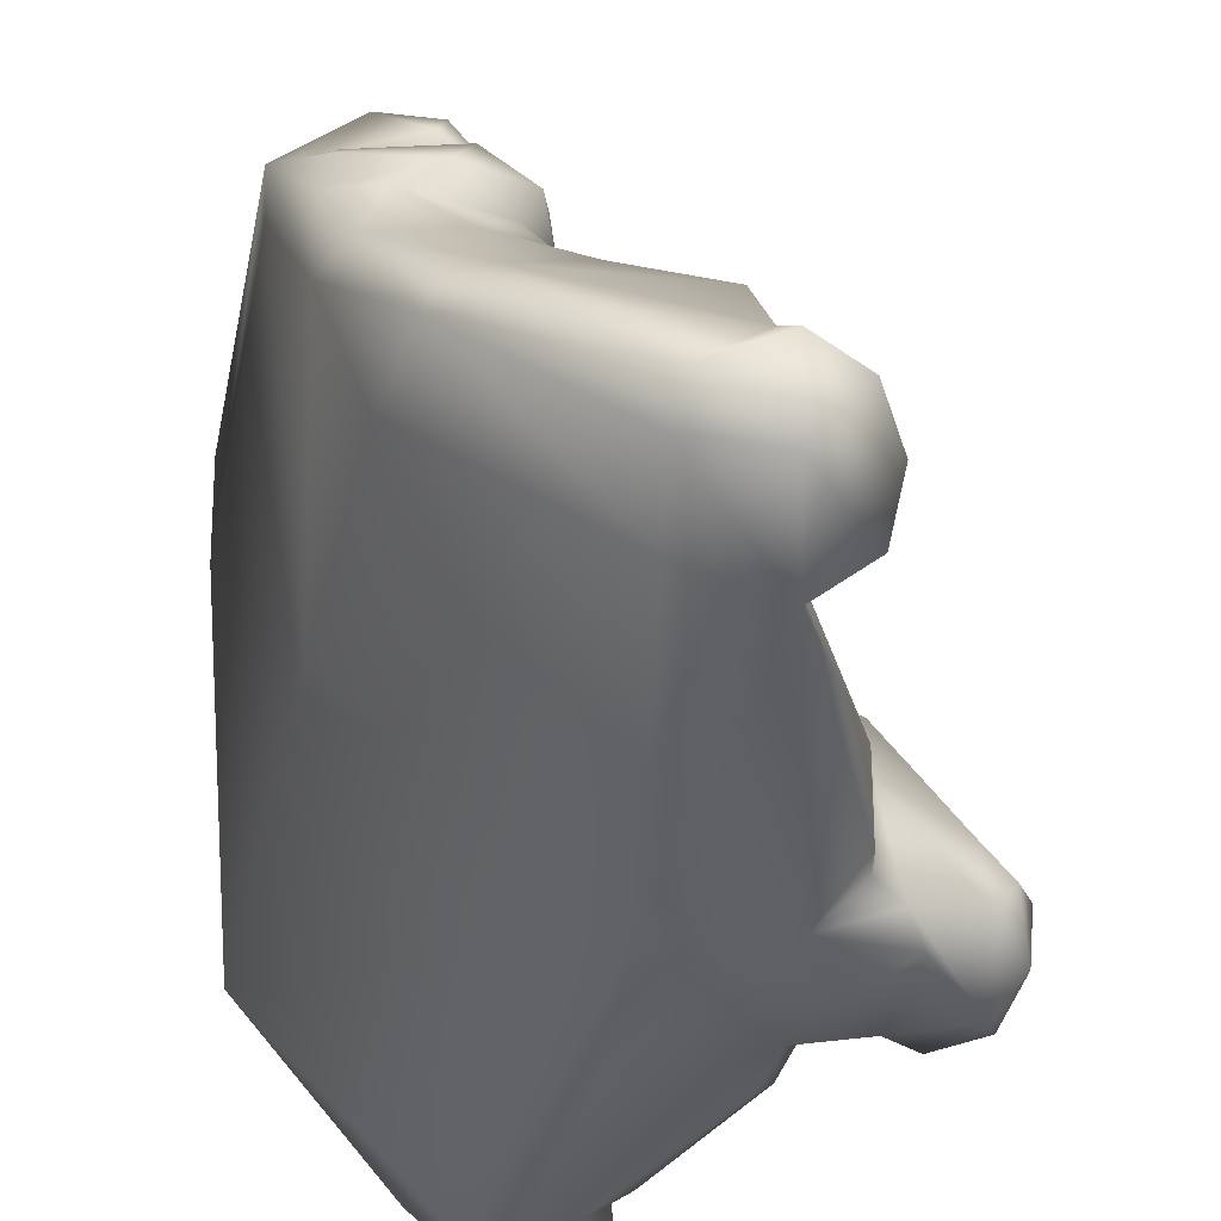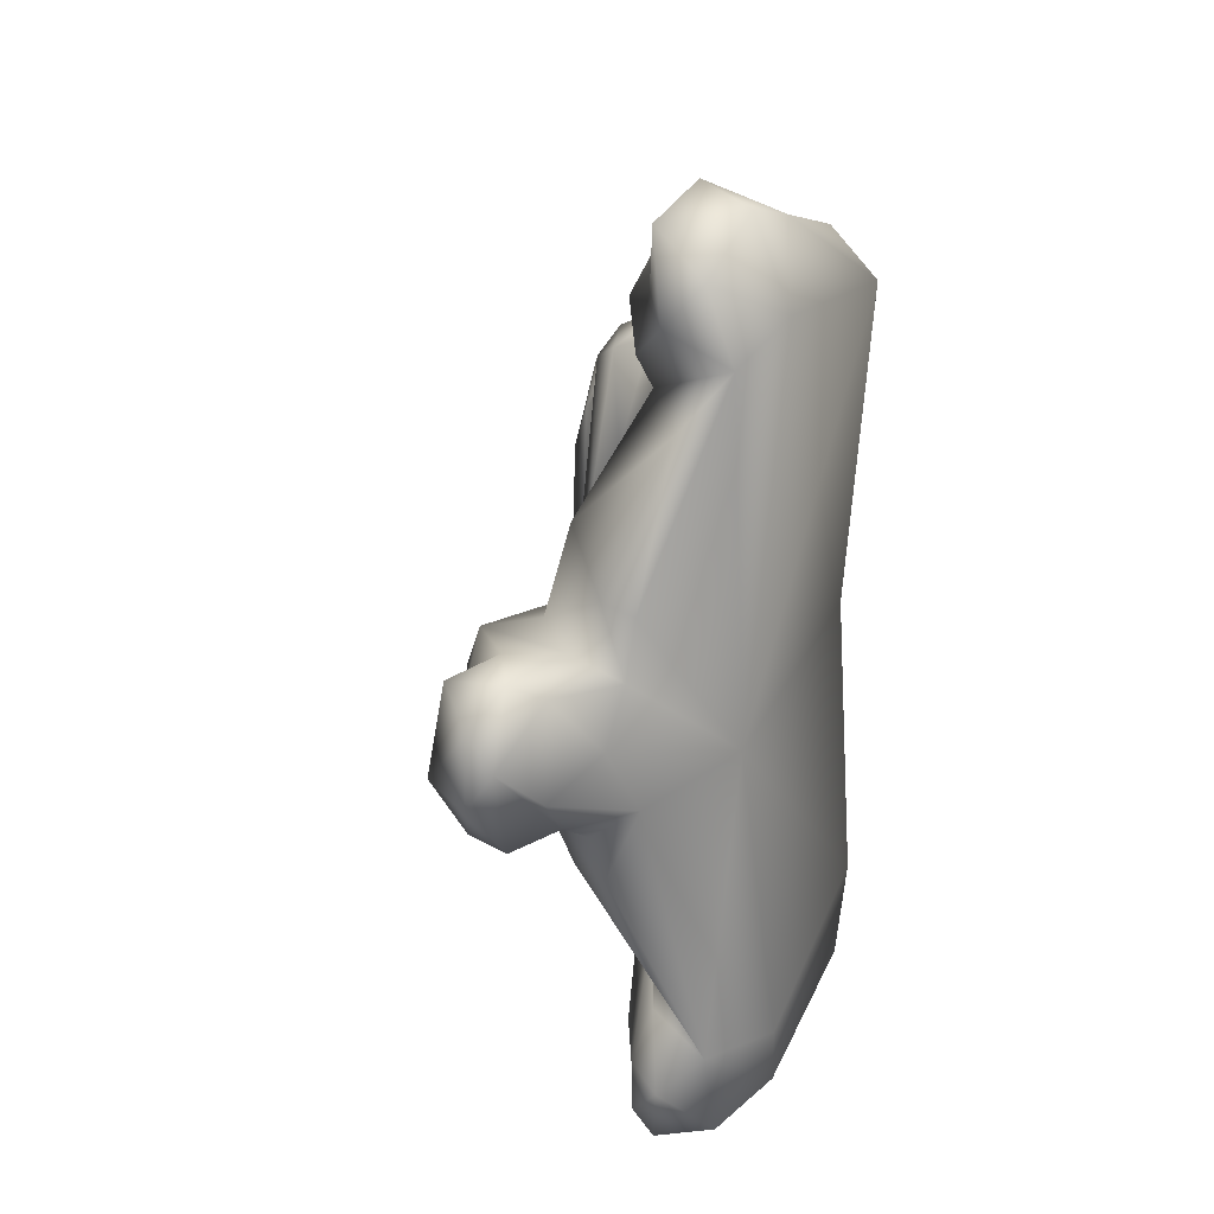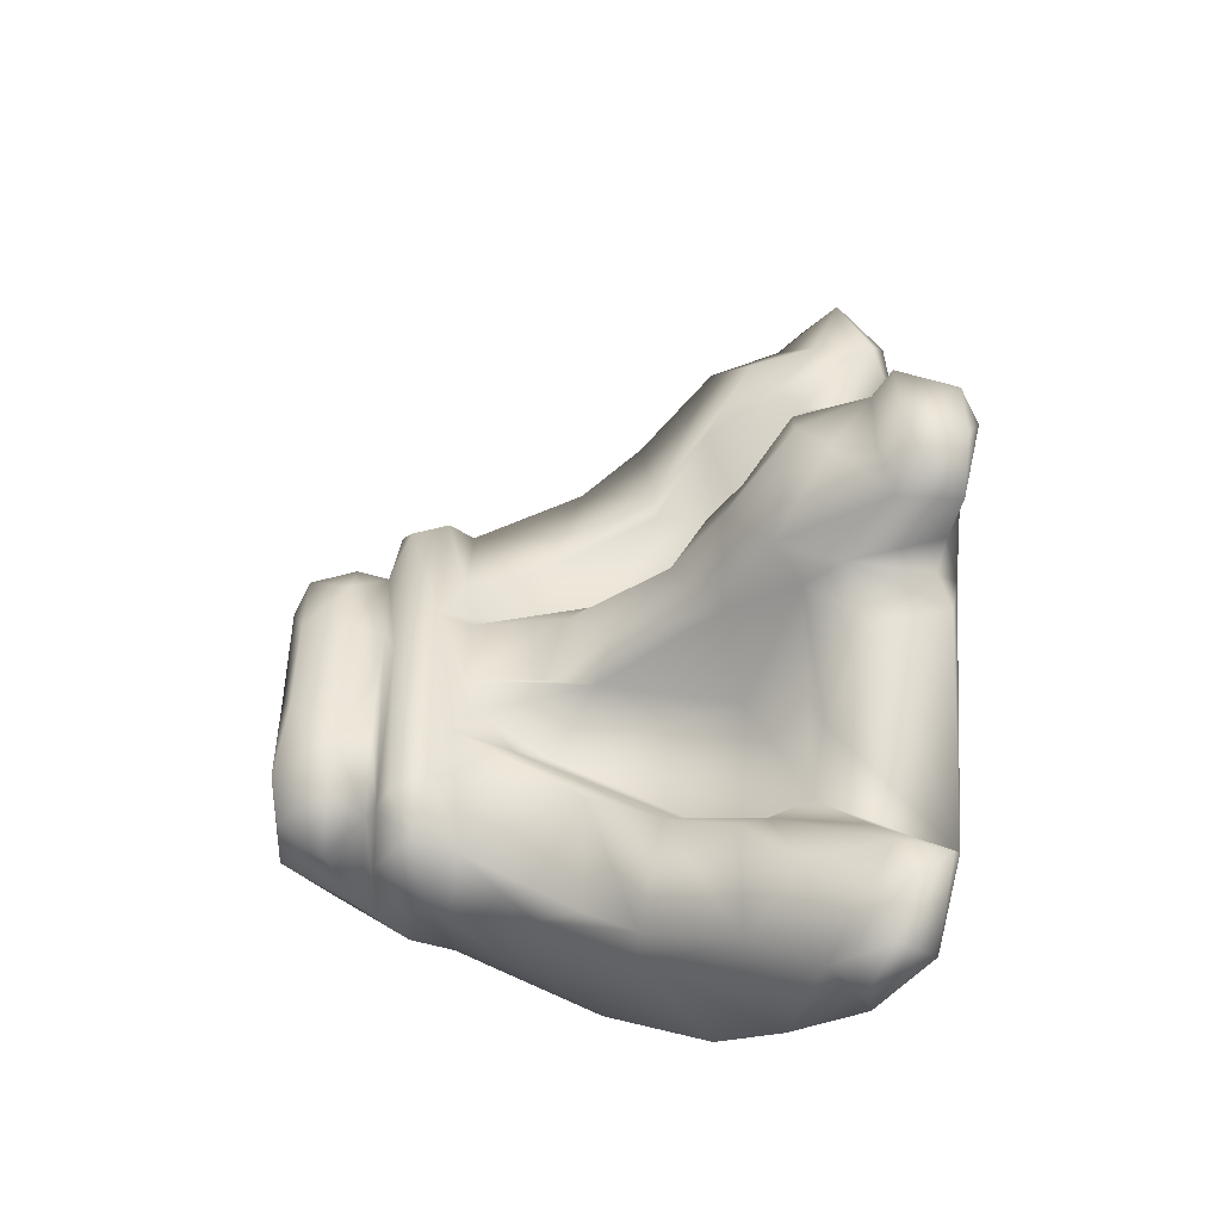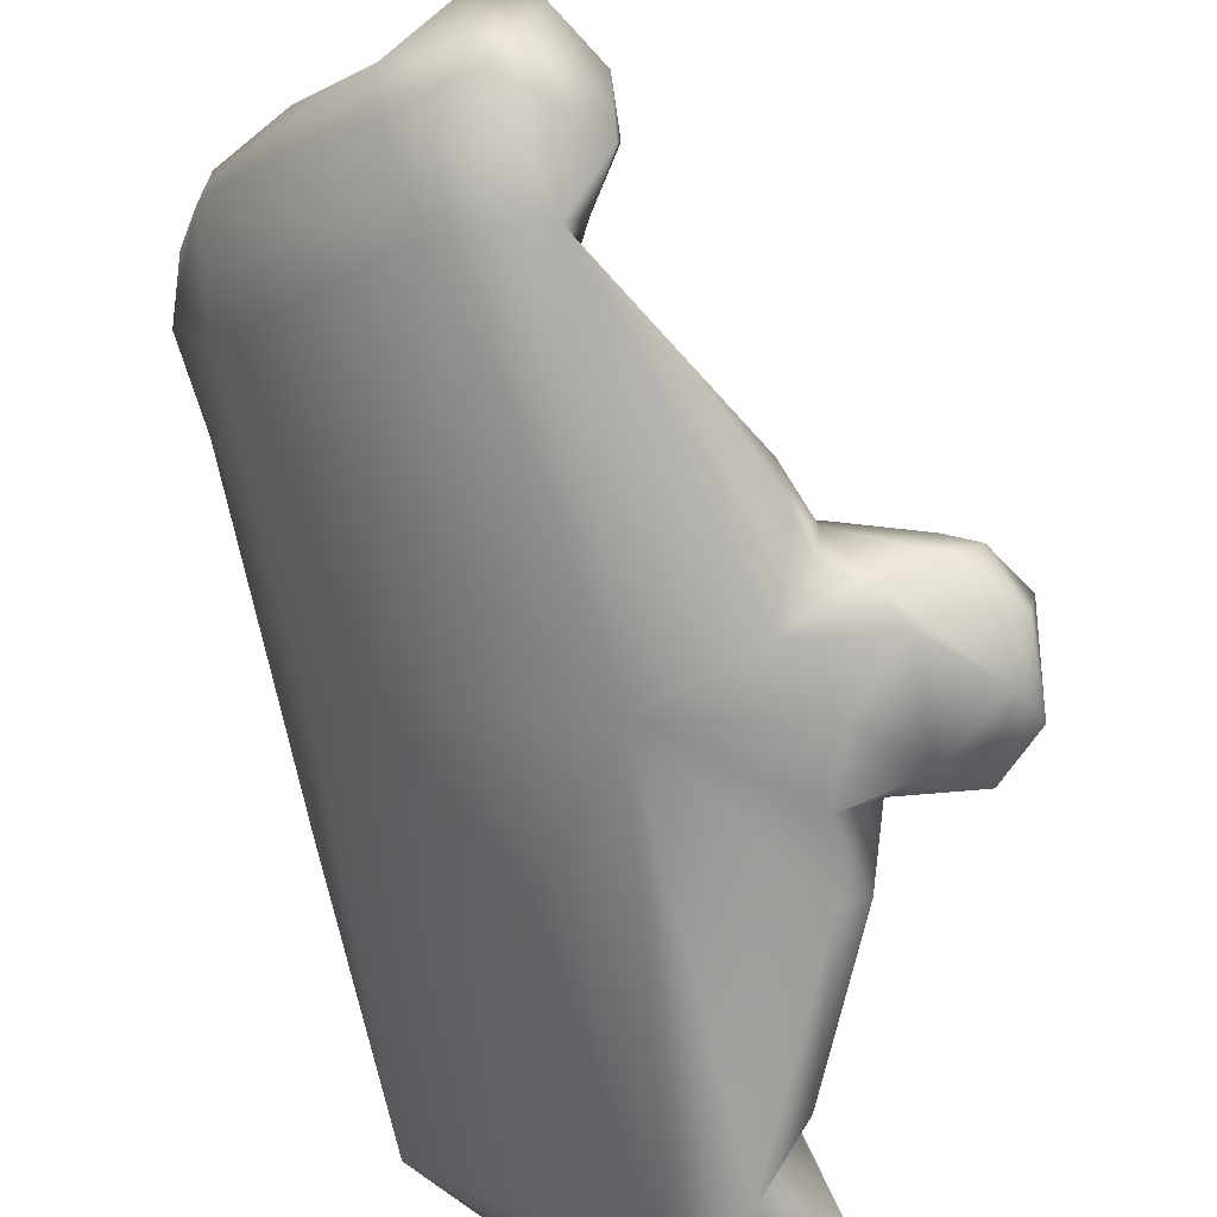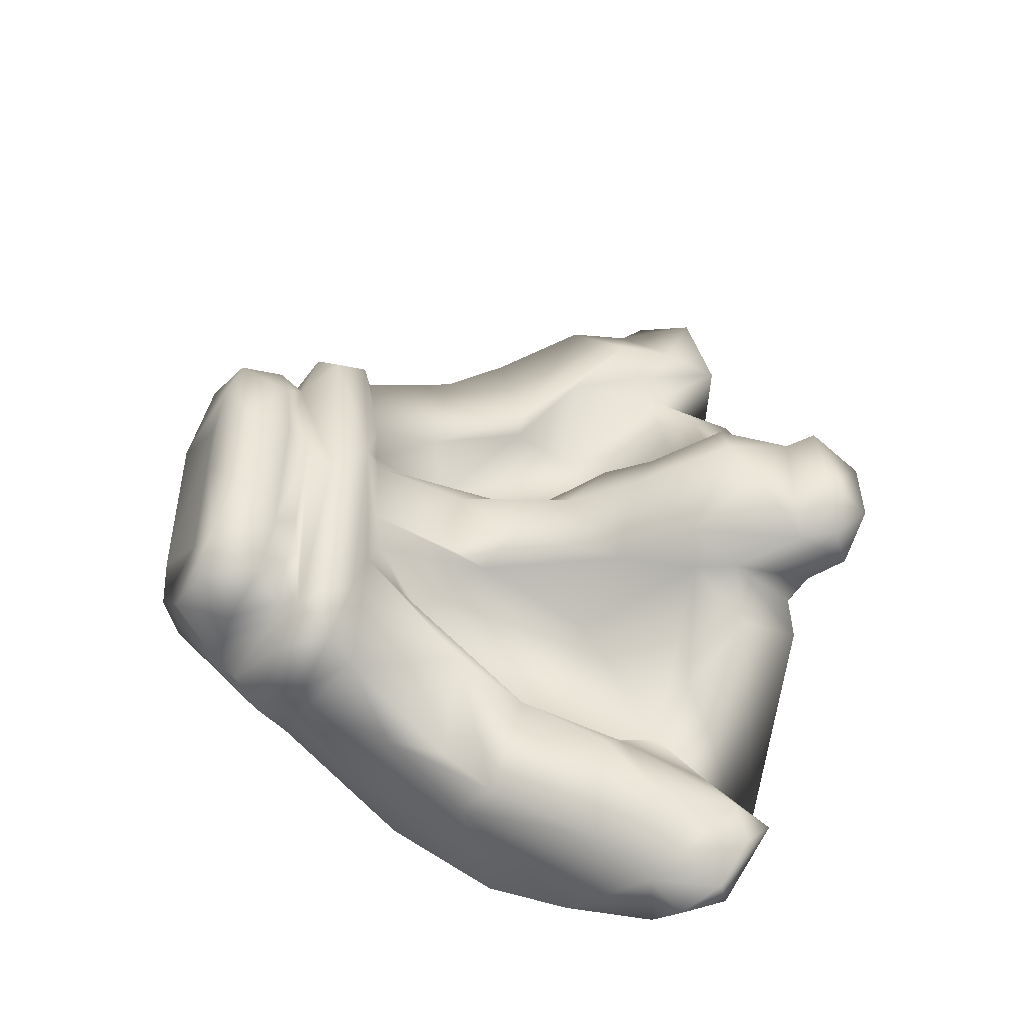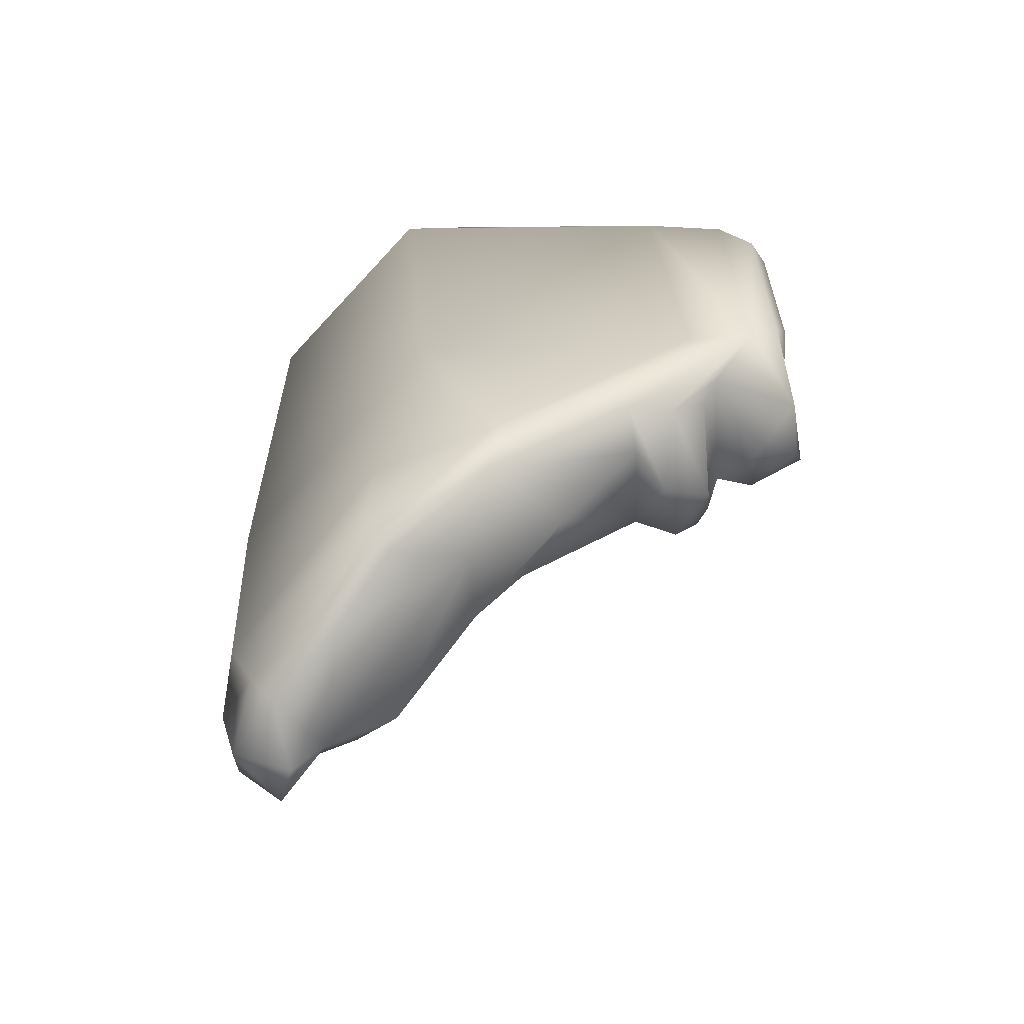
<metadata>
{"format":"obj","ext":"obj","renderer":"f3d","projection":"perspective","resolution":1024,"background":"white","views":[{"elev":-44.1,"azim":-12.0,"up":"+Z"},{"elev":22.2,"azim":154.8,"up":"+Y"},{"elev":-48.0,"azim":84.5,"up":"+Y"},{"elev":-72.9,"azim":12.2,"up":"+Z"},{"elev":-44.8,"azim":51.6,"up":"+Y"},{"elev":-59.9,"azim":-87.7,"up":"+Y"}]}
</metadata>
<code>
g Foot-04
v 0.0005049 -0.001501 -0.001642
v 0.0005643 -0.001237 -0.001747
v 1.38e-05 -0.001337 -0.001212
v 0.0008648 -0.001226 -0.001815
v 0.000773 -0.001582 -0.001726
v 0.0005331 -0.001612 -0.001556
v 0.001016 -0.001359 -0.001755
v 0.0007515 -0.001719 -0.001503
v 0.0007285 -0.001608 -0.001385
v 0.0002959 -0.001529 -0.001324
v 0.0009259 -0.001667 -0.001558
v 0.001032 -0.001496 -0.00161
v 0.001019 -0.001331 -0.001575
v 0.0009162 -0.001176 -0.001526
v 5.68e-05 -0.001393 -0.001125
v 0.0002069 -0.001218 -0.0008599
v -0.000122 -0.001168 -0.0007735
v -0.0001971 -0.0009697 -0.0007318
v -0.000195 -0.0008578 -0.0002607
v -0.000309 -0.0005167 0.0002206
v 0.0007704 -0.00104 -0.001223
v 0.000901 -0.001342 -0.001304
v 0.0006981 -0.001498 -0.001136
v 0.0008218 -0.0009951 -0.001365
v 0.0007821 -0.001091 -0.001131
v 0.0005357 -0.0008516 -0.0009086
v 0.0004283 -0.001259 -0.0008415
v 0.0001796 -0.001024 -0.0005116
v -2.287e-05 -0.0008847 -0.0002349
v 0.0002976 -0.0008445 -0.0002397
v 0.0003489 -0.001121 -0.0006681
v 0.0004416 -0.0006824 -0.0006547
v 0.000433 -0.0008379 -0.001187
v 0.000124 -0.00092 -0.0001316
v 0.0003722 -0.0004234 -0.0004132
v -0.0001664 -0.0008473 -0.0001006
v 0.000426 -0.0003977 -0.0002037
v 0.0002809 -0.0003538 -0.0005586
v 0.0005978 -0.0003384 -0.001198
v 0.0003894 -0.000251 -0.0002867
v 0.0005787 -0.0002777 -0.0006818
v 0.0004339 -0.0001435 -0.0002227
v 0.0004962 0.0001304 -0.0001211
v 0.0004519 -0.0006052 -0.0001239
v 0.0003665 -0.0008335 -8.89e-05
v 0.000193 -0.0008437 3.428e-05
v 0.0003282 -0.0007077 4.386e-05
v 0.0004114 -0.0006832 4.341e-06
v 0.0004692 -4.03e-05 3.035e-05
v -0.000146 -0.0007616 2.226e-05
v -0.0002056 -0.0006843 7.355e-05
v 0.0002297 -0.0006553 8.217e-05
v 0.0003305 0.000179 7.3e-05
v 0.000248 0.0005737 8.034e-05
v 0.0004073 0.0006641 4.843e-06
v 0.0002956 0.0007602 4.105e-05
v 0.0003242 -0.000278 9.002e-05
v 0.0003672 -0.0003843 0.0002098
v 0.0002943 -1.308e-05 9.234e-05
v 0.0003738 0.0001635 0.0001942
v 0.0004064 0.0007305 -0.0001336
v 0.0001059 -0.0007256 0.0002154
v 0.0002955 -0.0006025 0.0002172
v -5.714e-05 -0.000625 0.0003732
v 0.0001456 -0.0006308 0.0003852
v 0.0002447 -0.000502 0.0004187
v 0.0003338 0.0001826 0.0003764
v 0.0003387 -0.0002278 0.000379
v 0.0001572 -4.377e-05 0.0004245
v 9.184e-06 -0.0003521 0.0003665
v -0.0002775 -0.0004265 0.0003248
v 0.0003589 0.0003964 0.0002125
v 2.162e-05 0.000315 0.0003645
v 0.0002074 0.0003818 0.0004218
v 0.000237 0.0005344 0.0003768
v -0.0002074 -0.0002921 0.0003697
v -0.0002071 0.0003771 0.0003598
v -0.0002882 0.000388 0.0003086
v -1.912e-05 0.0006026 0.0003609
v -0.0003049 0.0005111 0.0001855
v -0.0002782 0.0006449 -0.0001032
v 0.000274 0.0005768 0.0002021
v 7.97e-05 0.0006714 0.0001926
v -0.0001624 0.0006435 8.903e-05
v 1.699e-05 0.0007755 1.02e-05
v -0.0001669 0.0007977 -0.000109
v 0.0001702 0.0008648 -0.0001266
v -6.022e-05 0.0008297 -0.000239
v -7.247e-05 0.001205 -0.0009231
v 0.0003034 0.000786 -0.0002322
v 0.0001655 0.001068 -0.000697
v 0.0001498 0.001405 -0.001232
v 0.0007313 0.00156 -0.001392
v 0.0004744 0.001532 -0.001531
v 0.0003354 0.001051 -0.0006451
v 0.0004202 0.0003672 -0.0002141
v 0.0004338 0.0004914 -0.0005108
v 0.0004462 0.001229 -0.0008661
v 0.000376 0.0002625 -0.0002431
v 0.000542 0.0008396 -0.0009053
v 0.0004022 0.0001797 -0.0002404
v 0.000264 0.0003758 -0.0006654
v 0.0006848 0.001437 -0.001126
v 0.0005163 0.0007345 -0.0009154
v 0.0008809 0.001254 -0.001249
v 0.0007148 0.00101 -0.001089
v 0.0004767 0.0007846 -0.001248
v 0.0008759 0.0009964 -0.001415
v 0.0009039 0.00109 -0.001346
v 0.0009314 0.001337 -0.001496
v 0.000999 0.001275 -0.001708
v 0.0009712 0.001569 -0.001595
v 0.0007611 0.001663 -0.001488
v 0.0006549 0.001587 -0.001635
v 0.0005851 0.001282 -0.001761
v 0.0008862 0.001419 -0.00178
v 0.0008066 0.001152 -0.001823
v 0.0009833 0.0009646 -0.001781
v 0.001145 0.0004273 -0.00185
v 0.001225 0.0004638 -0.001769
v 0.001176 0.000214 -0.001847
v 0.001155 0.00059 -0.001403
v 0.00104 0.0005282 -0.00132
v 0.0006629 0.0002806 -0.001228
v 0.001145 0.0002869 -0.00132
v 0.00126 0.0002904 -0.00142
v 0.001296 0.0002697 -0.00166
v 0.001421 0.000236 -0.001278
v 0.0005744 0.0002183 -0.0009264
v 0.001133 0.0002095 -0.001146
v 0.001418 0.0001854 -0.0018
v 0.001255 6.048e-06 -0.001867
v 0.0009533 0.0002185 -0.00104
v 0.0005577 7.104e-05 -0.0005663
v 0.0008614 4.71e-05 -0.0009192
v 0.001117 4.911e-05 -0.001073
v 0.0005147 -0.0002017 -0.0005006
v 0.0007133 -0.0001362 -0.0007349
v 0.0009655 -0.0002735 -0.001076
v 0.001466 0.0001114 -0.001276
v 0.001159 -0.0003298 -0.00132
v 0.001289 -0.0002802 -0.001206
v 0.001277 -0.000337 -0.001442
v 0.001004 -0.0008236 -0.001385
v 0.001211 -0.0005452 -0.001539
v 0.001225 -0.0004796 -0.001802
v 0.001129 -0.000224 -0.001859
v 0.001258 -0.0003362 -0.001755
v 0.001361 -0.0002753 -0.001777
v 0.001433 -0.0001628 -0.001813
v 0.001626 2.004e-06 -0.001861
v 0.001556 -0.0003104 -0.001794
v 0.001538 -0.0002994 -0.001565
v 0.001545 0.0002555 -0.001783
v 0.001523 -4.706e-05 -0.001379
v 0.001561 0.0001966 -0.001525
v 0.001467 0.0002602 -0.001566
v 0.001668 0.0002126 -0.001583
v 0.001685 0.000121 -0.001801
v 0.001696 -0.0001364 -0.001802
v 0.001728 -0.0001121 -0.001576
v 0.001571 -9.379e-05 -0.00152
v 0.001634 -0.000284 -0.001667
v -0.0001971 -0.0009697 -0.0007318
v -0.0002948 -0.0005184 -1.105e-05
v -0.000309 -0.0005167 0.0002206
v -0.0002782 0.0006449 -0.0001032
v -5.338e-05 -2.192e-05 -0.001049
v -3.928e-05 -0.001005 -0.001194
v 1.38e-05 -0.001337 -0.001212
v 0.0005643 -0.001237 -0.001747
v 0.000757 -0.0001029 -0.001831
v 0.0008648 -0.001226 -0.001815
v 0.001129 -0.000224 -0.001859
v 0.001255 6.048e-06 -0.001867
v 0.001176 0.000214 -0.001847
v 0.001145 0.0004273 -0.00185
v 0.0008066 0.001152 -0.001823
v 0.0005851 0.001282 -0.001761
v -8.861e-05 0.001172 -0.001152
v -7.247e-05 0.001205 -0.0009231
v 0.0004744 0.001532 -0.001531
v 0.0001498 0.001405 -0.001232
g Foot-04_0
f 3 2 1
f 2 4 1
f 1 4 5
f 3 1 6
f 6 1 5
f 4 7 5
f 5 8 6
f 8 9 6
f 9 10 6
f 10 3 6
f 5 11 8
f 5 7 11
f 8 11 9
f 7 12 11
f 12 9 11
f 13 12 7
f 13 9 12
f 4 14 7
f 13 7 14
f 15 3 10
f 16 15 10
f 16 10 9
f 17 3 15
f 17 15 16
f 17 18 3
f 18 17 19
f 18 19 20
f 13 14 21
f 9 13 22
f 22 13 21
f 23 9 22
f 23 16 9
f 24 14 4
f 14 24 21
f 22 25 23
f 22 21 25
f 25 26 23
f 25 21 26
f 27 16 23
f 23 26 27
f 28 17 16
f 28 16 27
f 19 17 29
f 29 17 28
f 29 28 30
f 28 27 31
f 28 31 30
f 32 31 27
f 32 27 26
f 32 30 31
f 33 26 21
f 24 33 21
f 34 19 29
f 29 30 34
f 32 26 35
f 26 33 35
f 36 19 34
f 36 20 19
f 37 30 32
f 32 35 37
f 35 33 38
f 24 39 33
f 39 38 33
f 40 35 38
f 37 35 40
f 38 41 40
f 41 38 39
f 40 42 37
f 42 40 41
f 37 42 43
f 43 44 37
f 30 37 44
f 45 30 44
f 30 45 34
f 46 36 34
f 46 34 45
f 47 46 45
f 48 45 44
f 48 47 45
f 49 48 44
f 49 44 43
f 48 49 47
f 46 50 36
f 46 47 50
f 51 36 50
f 20 36 51
f 47 52 50
f 52 51 50
f 49 53 47
f 49 54 53
f 49 55 54
f 55 49 43
f 55 56 54
f 57 52 47
f 53 57 47
f 52 57 58
f 57 53 59
f 58 57 59
f 59 53 60
f 53 54 60
f 60 58 59
f 55 43 61
f 56 55 61
f 51 52 62
f 58 63 52
f 62 52 63
f 64 51 62
f 64 20 51
f 65 62 63
f 64 62 65
f 66 65 63
f 66 63 58
f 65 66 64
f 60 67 58
f 68 66 58
f 68 58 67
f 68 69 66
f 67 69 68
f 66 70 64
f 70 66 69
f 71 20 64
f 71 64 70
f 67 60 72
f 60 54 72
f 70 69 73
f 67 74 69
f 69 74 73
f 67 72 75
f 74 67 75
f 70 73 76
f 70 76 71
f 76 73 77
f 73 74 77
f 71 76 77
f 71 78 20
f 71 77 78
f 74 79 77
f 78 77 79
f 74 75 79
f 78 80 20
f 78 79 80
f 80 81 20
f 72 82 75
f 54 82 72
f 75 82 83
f 79 75 83
f 83 82 54
f 79 84 80
f 83 84 79
f 84 83 54
f 81 80 84
f 85 84 54
f 54 56 85
f 84 86 81
f 86 84 85
f 87 85 56
f 87 86 85
f 56 61 87
f 88 81 86
f 88 86 87
f 81 88 89
f 87 61 90
f 88 87 90
f 89 88 91
f 92 89 91
f 93 92 91
f 93 94 92
f 91 88 95
f 88 90 95
f 61 96 90
f 43 96 61
f 96 97 90
f 90 97 95
f 98 91 95
f 98 93 91
f 43 99 96
f 96 99 97
f 95 100 98
f 97 100 95
f 101 99 43
f 42 101 43
f 102 97 99
f 99 101 102
f 103 93 98
f 98 100 103
f 102 104 97
f 97 104 100
f 103 100 105
f 105 93 103
f 100 104 106
f 100 106 105
f 102 107 104
f 104 107 106
f 107 108 106
f 105 106 109
f 109 106 108
f 105 109 110
f 105 110 93
f 109 111 110
f 108 111 109
f 112 93 110
f 110 111 112
f 113 93 112
f 113 94 93
f 113 114 94
f 114 113 112
f 94 114 115
f 112 116 114
f 115 114 116
f 111 116 112
f 115 116 117
f 117 116 111
f 117 111 108
f 108 118 117
f 118 119 117
f 120 119 118
f 120 121 119
f 122 118 108
f 120 118 122
f 108 123 122
f 107 123 108
f 123 107 124
f 102 124 107
f 123 125 122
f 125 123 124
f 126 120 122
f 125 126 122
f 120 127 121
f 126 127 120
f 126 125 128
f 127 126 128
f 102 129 124
f 101 129 102
f 124 130 125
f 125 130 128
f 127 131 121
f 132 121 131
f 124 129 133
f 124 133 130
f 101 134 129
f 42 134 101
f 129 135 133
f 134 135 129
f 133 136 130
f 133 135 136
f 42 137 134
f 42 41 137
f 137 138 134
f 134 138 135
f 137 41 138
f 138 139 135
f 138 41 139
f 136 135 139
f 41 39 139
f 130 136 140
f 130 140 128
f 39 141 139
f 24 141 39
f 142 136 139
f 140 136 142
f 141 142 139
f 142 141 143
f 144 141 24
f 24 4 144
f 141 144 145
f 4 145 144
f 141 145 143
f 145 4 146
f 145 146 143
f 147 146 4
f 143 146 148
f 148 146 147
f 148 147 149
f 143 148 149
f 147 150 149
f 132 150 147
f 131 150 132
f 150 151 149
f 131 151 150
f 143 149 152
f 149 151 152
f 143 153 142
f 153 143 152
f 154 151 131
f 154 131 127
f 155 142 153
f 142 155 140
f 140 155 156
f 140 156 128
f 157 127 128
f 154 127 157
f 128 156 157
f 154 157 158
f 156 158 157
f 154 159 151
f 159 154 158
f 152 151 160
f 160 151 159
f 158 161 159
f 161 158 156
f 161 160 159
f 155 162 156
f 162 155 153
f 156 162 161
f 161 162 153
f 163 152 160
f 152 163 153
f 163 160 161
f 153 163 161
f 166 165 164
f 165 166 167
f 165 168 164
f 165 167 168
f 169 164 168
f 169 170 164
f 169 171 170
f 169 172 171
f 168 172 169
f 171 172 173
f 172 174 173
f 172 175 174
f 176 175 172
f 172 177 176
f 178 177 172
f 179 178 172
f 167 180 168
f 180 172 168
f 180 179 172
f 181 180 167
f 180 182 179
f 183 180 181
f 183 182 180

</code>
